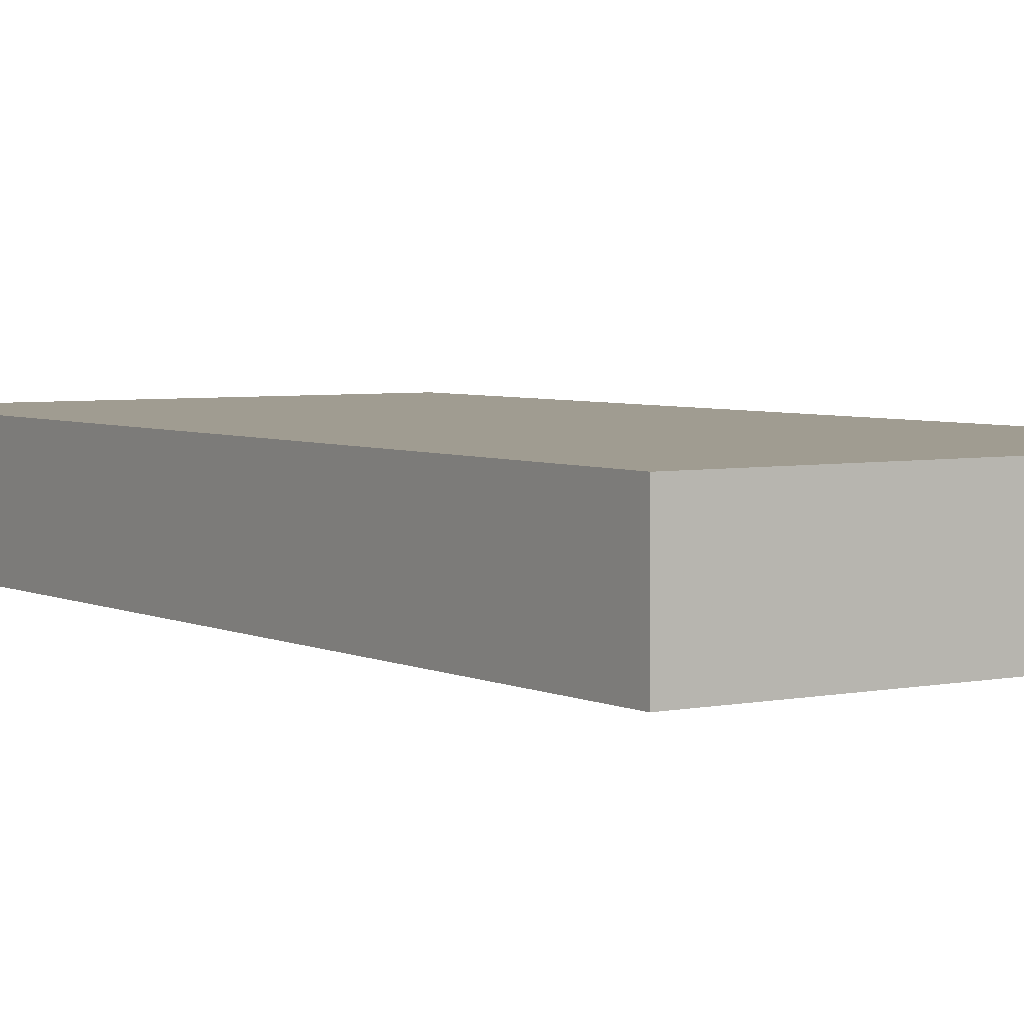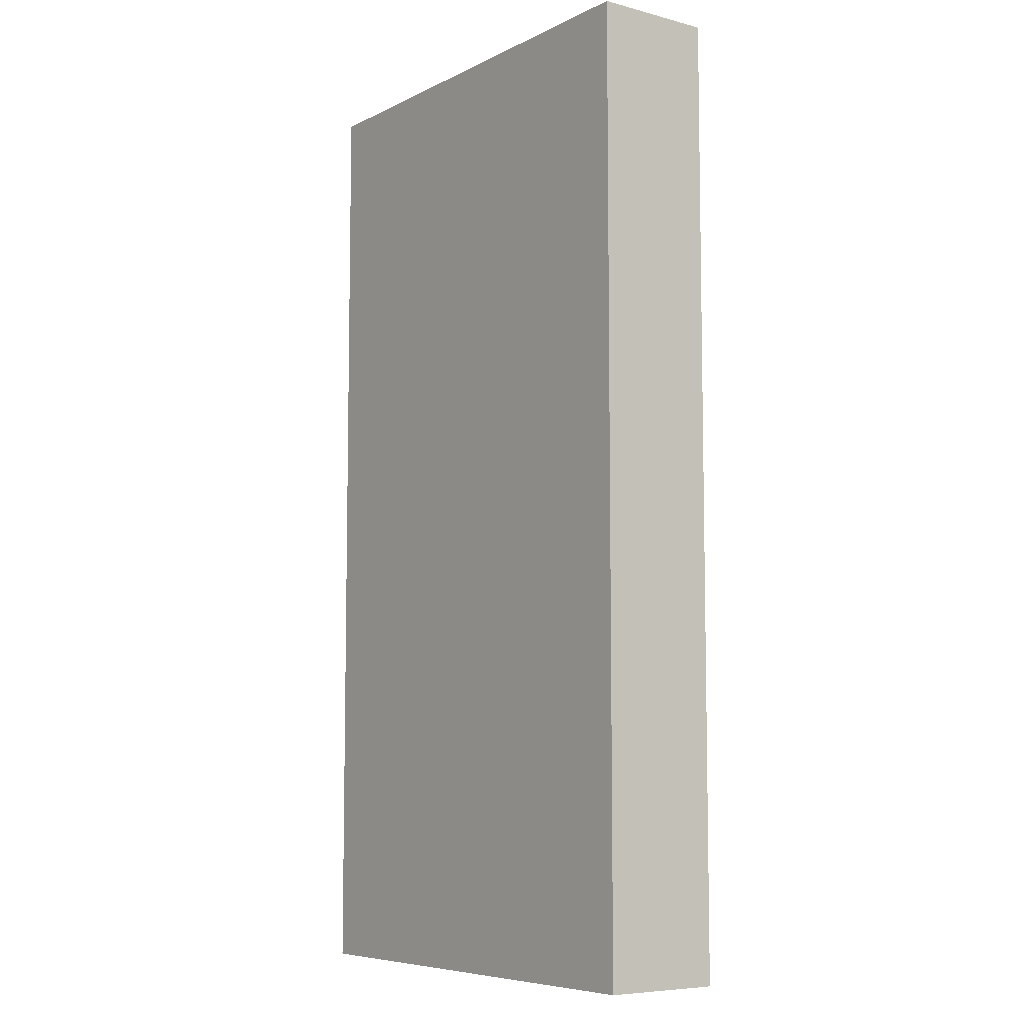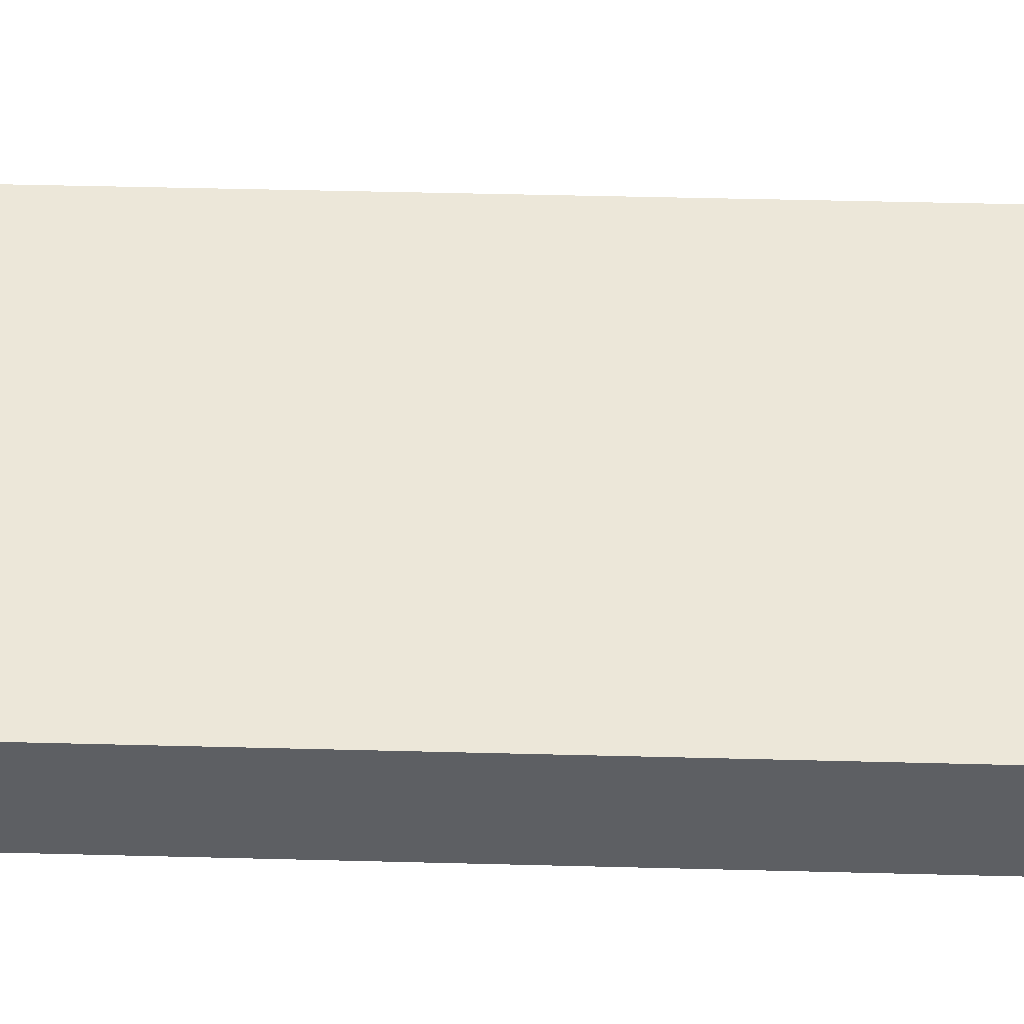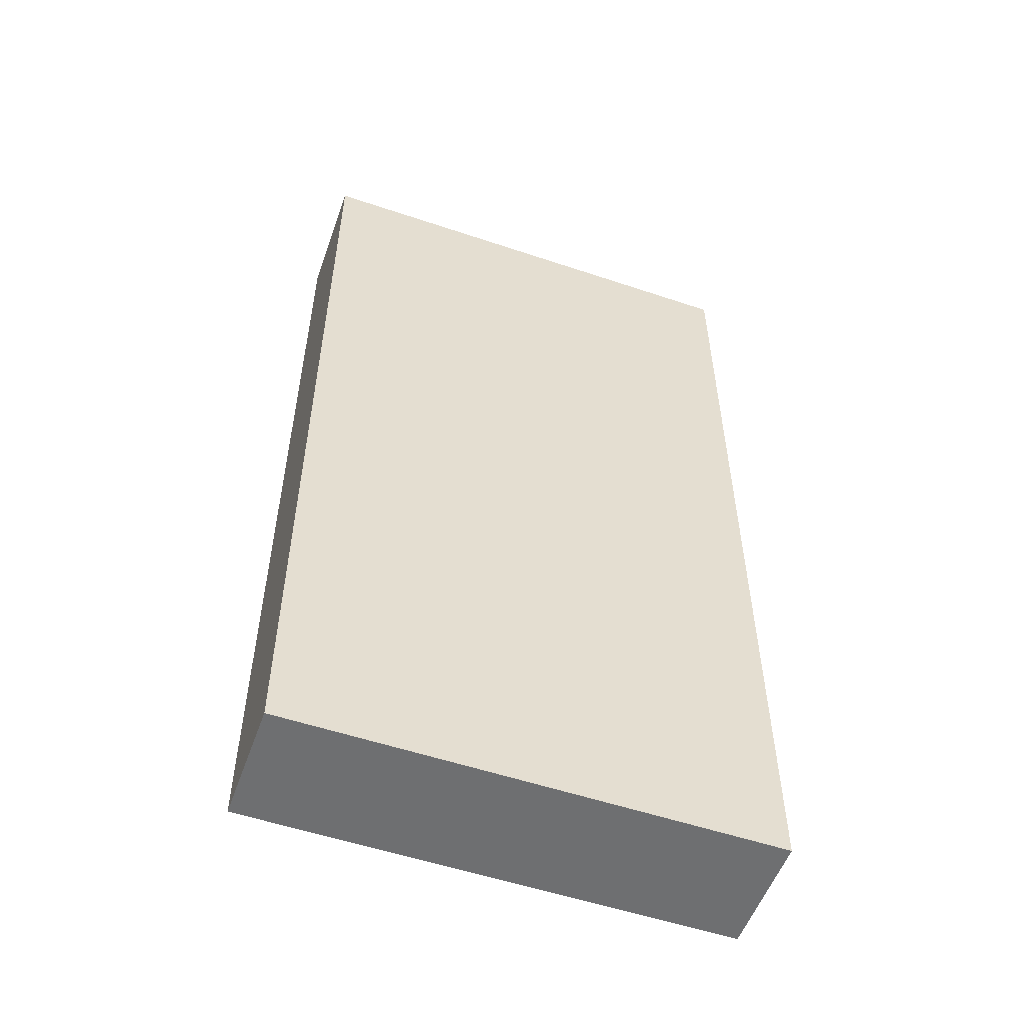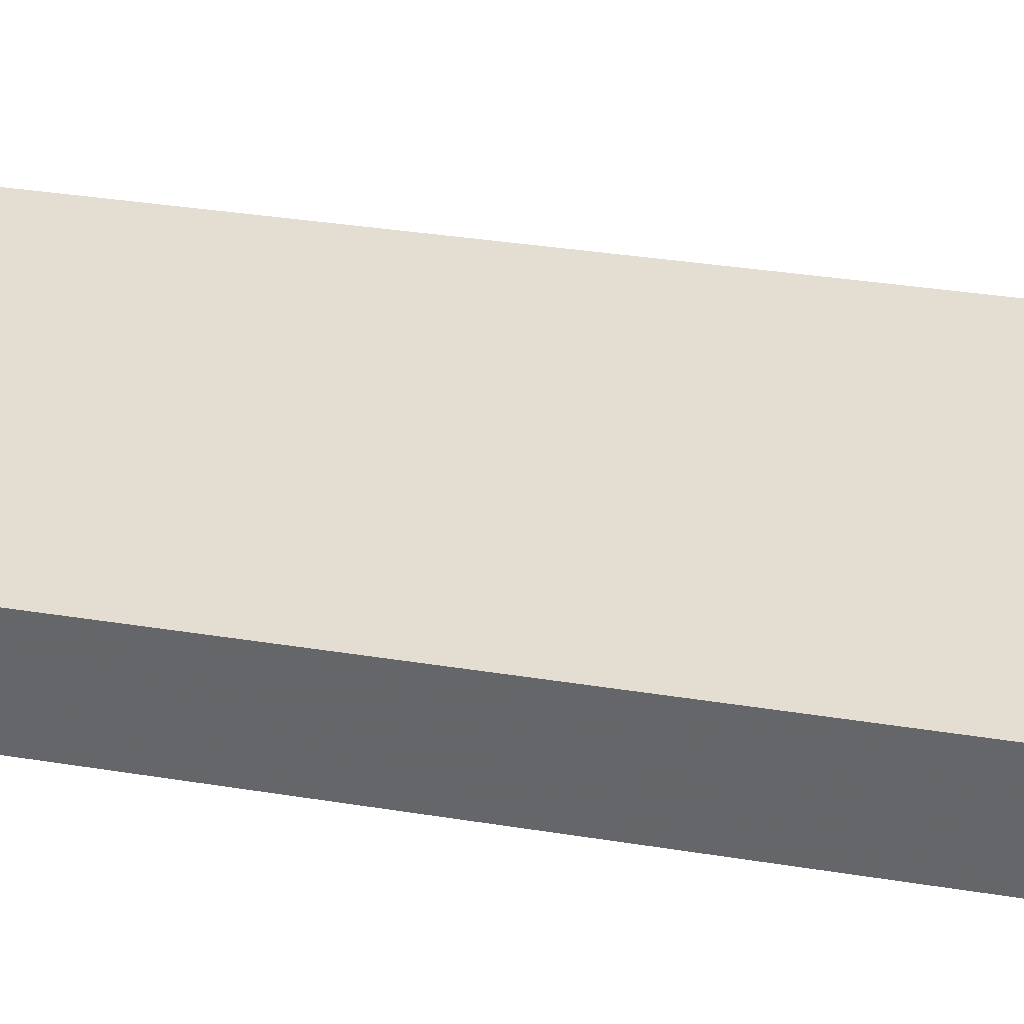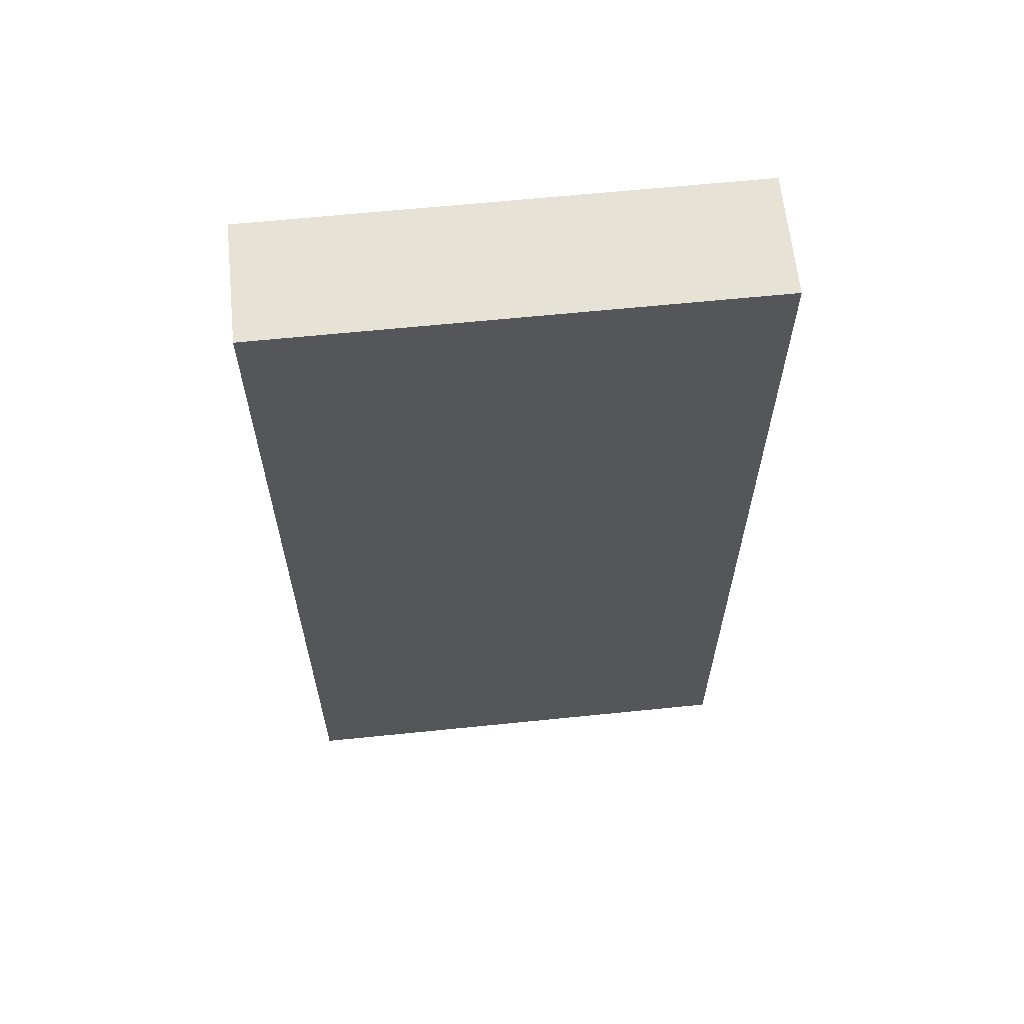
<metadata>
{"format":"obj","ext":"obj","renderer":"f3d","projection":"perspective","resolution":1024,"background":"white","views":[{"elev":4.3,"azim":-33.9,"up":"+Y"},{"elev":-7.2,"azim":53.7,"up":"+Z"},{"elev":50.0,"azim":91.6,"up":"+Y"},{"elev":-54.5,"azim":160.4,"up":"+Z"},{"elev":36.2,"azim":-78.2,"up":"+Y"},{"elev":63.2,"azim":-5.9,"up":"+Z"}]}
</metadata>
<code>
v 512 1464 32
v 576 1448 32
v 512 1448 32
v 576 1464 32
v 512 1448 160
v 576 1464 160
v 512 1464 160
v 576 1448 160
f 1 2 3
f 1 4 2
f 5 6 7
f 5 8 6
f 6 2 4
f 6 8 2
f 5 1 3
f 5 7 1
f 8 3 2
f 8 5 3
f 7 4 1
f 7 6 4

</code>
